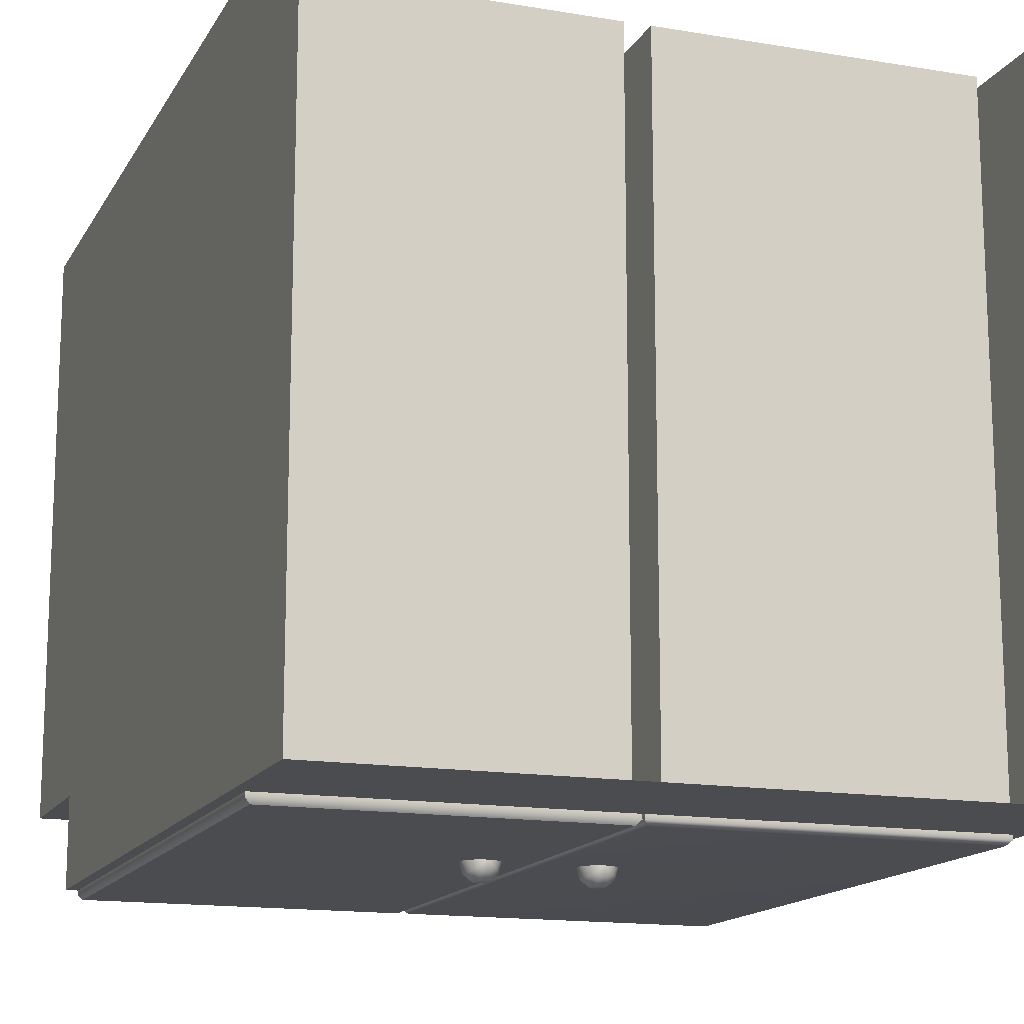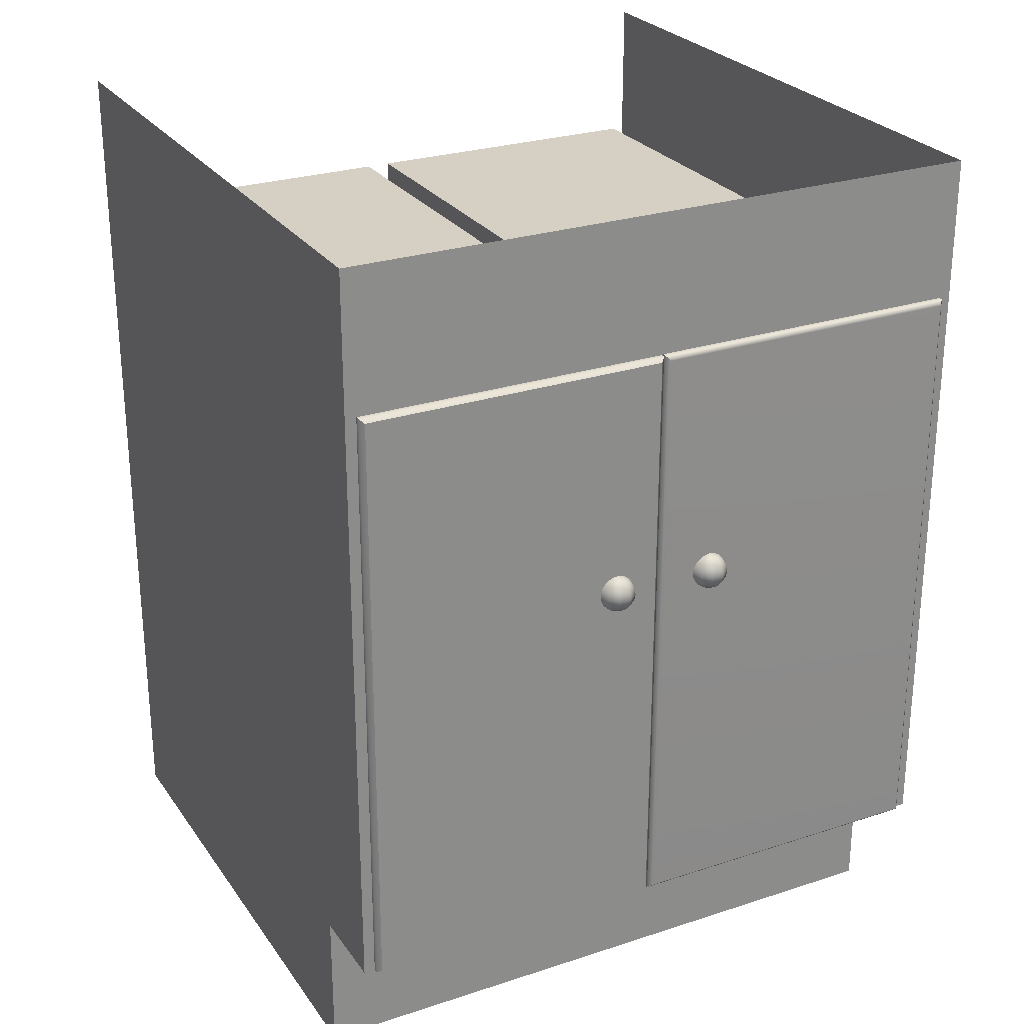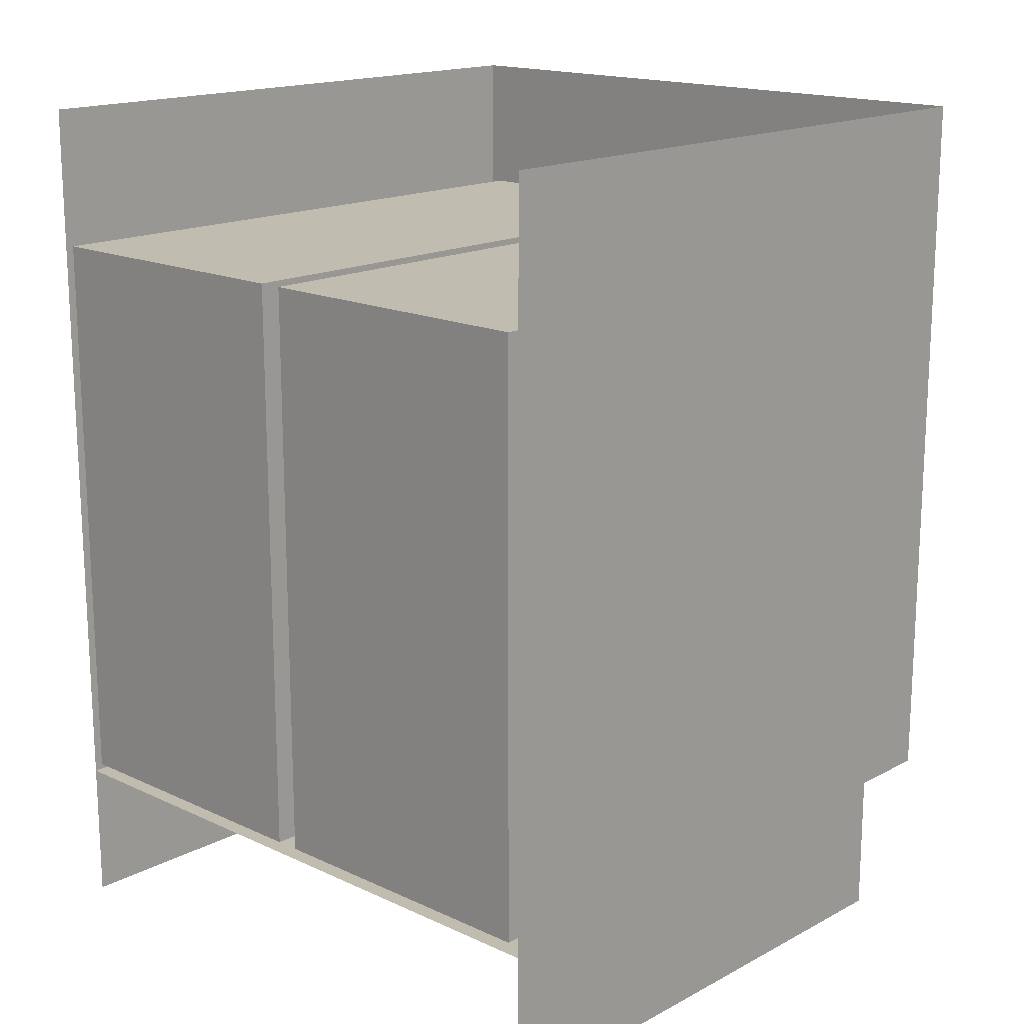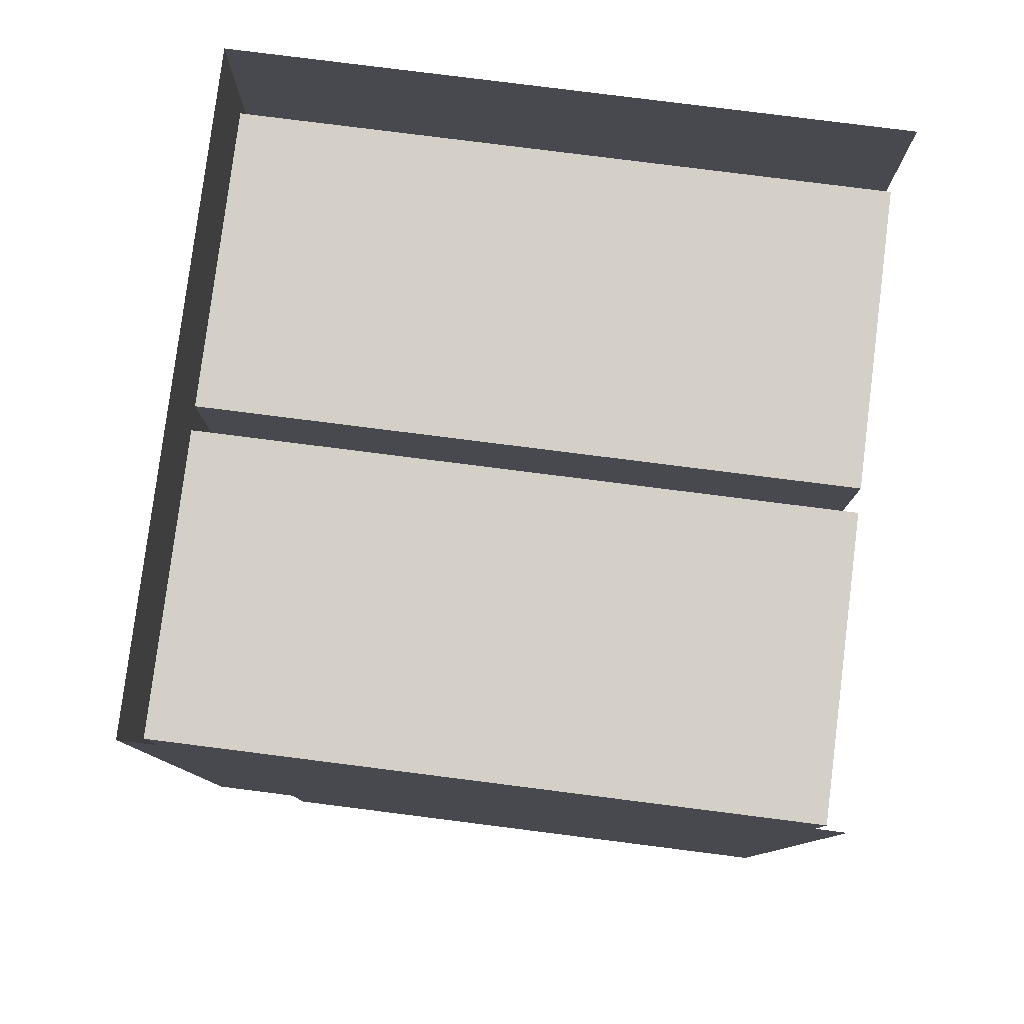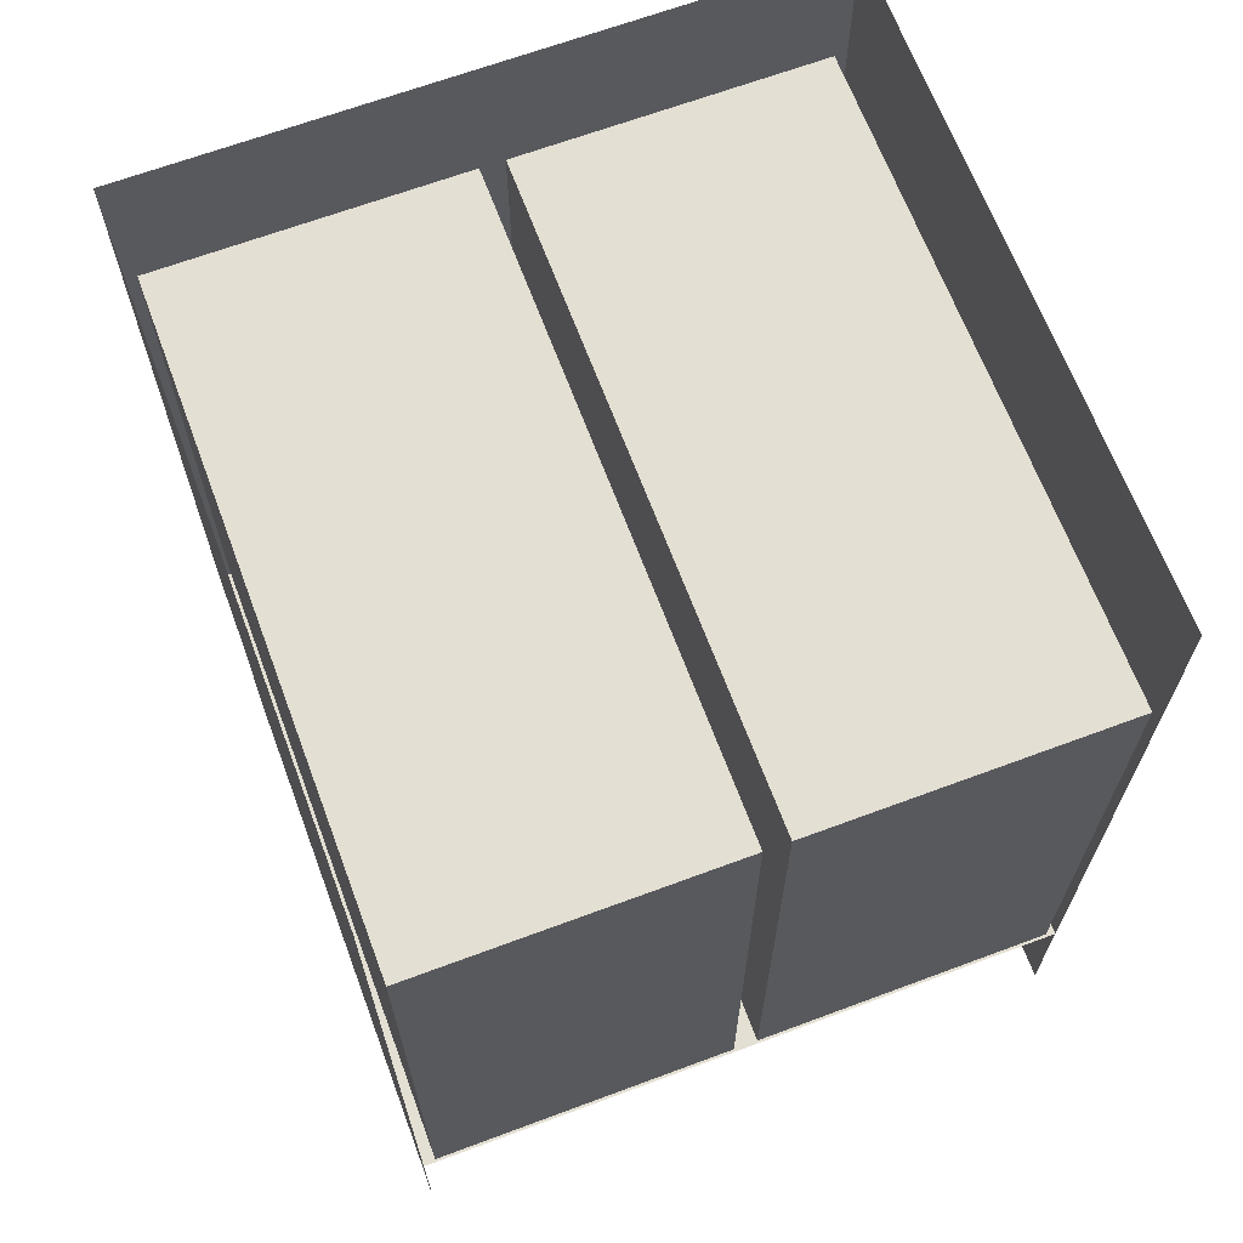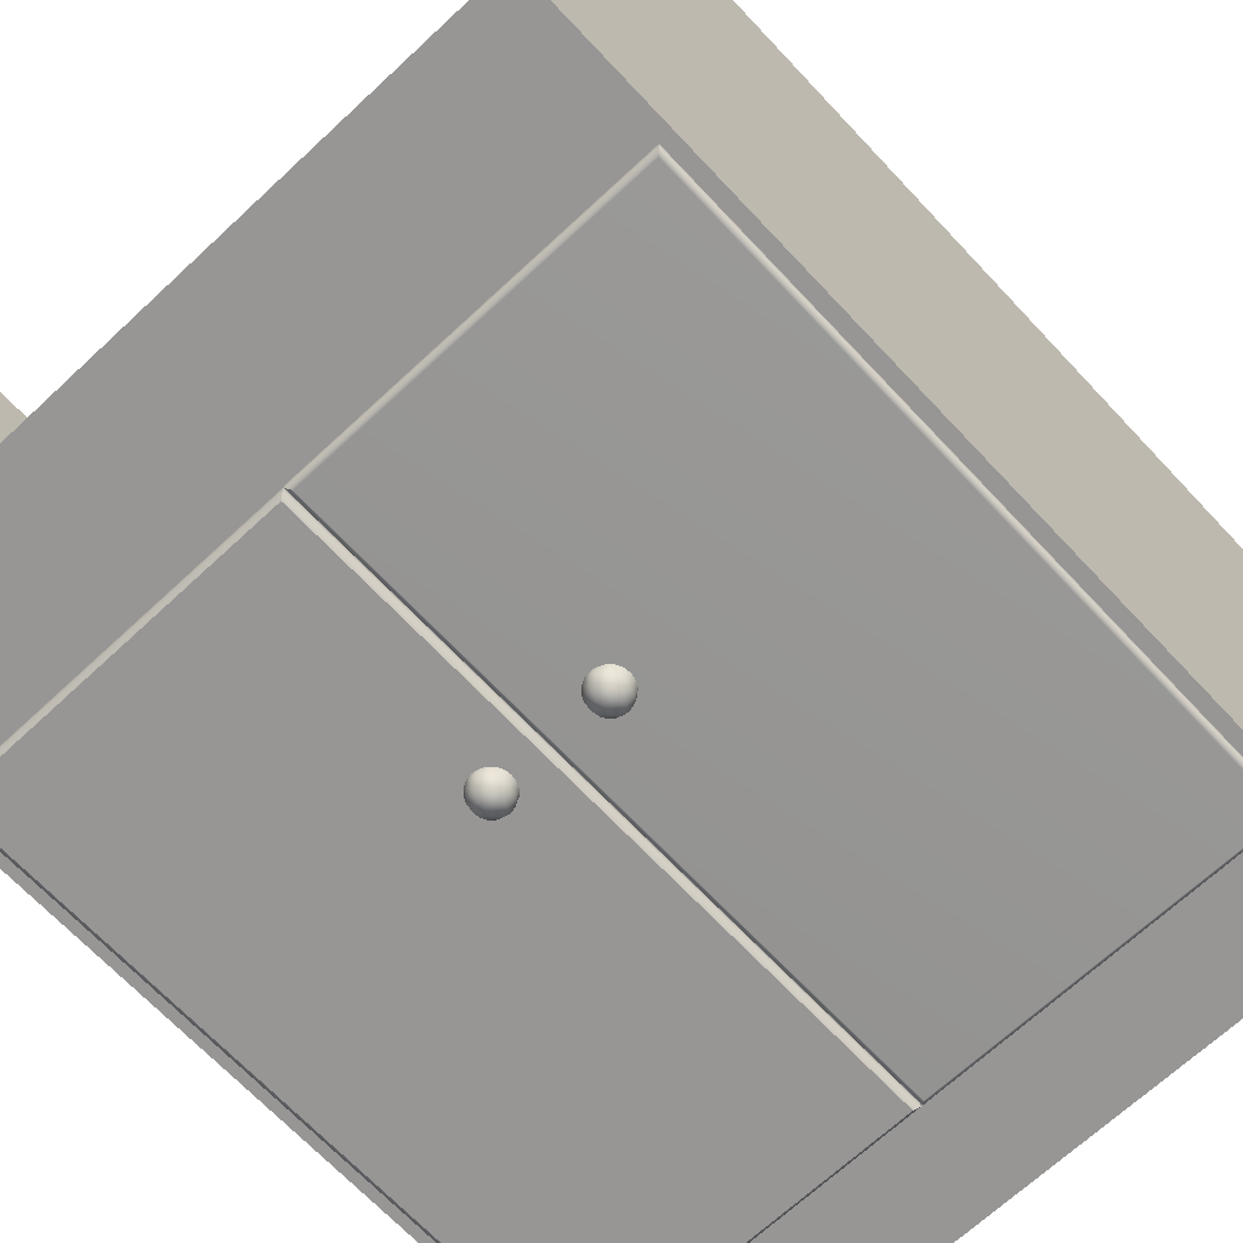
<metadata>
{"format":"obj","ext":"obj","renderer":"f3d","projection":"perspective","resolution":1024,"background":"white","views":[{"elev":-14.9,"azim":160.0,"up":"+Z"},{"elev":26.4,"azim":152.7,"up":"+Y"},{"elev":16.6,"azim":43.2,"up":"+Y"},{"elev":79.9,"azim":-82.8,"up":"+Y"},{"elev":66.5,"azim":-20.5,"up":"+Y"},{"elev":-67.8,"azim":-136.9,"up":"+Z"}]}
</metadata>
<code>
v 447.9 -23.32 199.8
v 435.1 -23.32 199.8
v 435.1 -23.32 174.2
v 447.9 -23.32 174.2
v 435.1 5.639 199.8
v 435.1 5.639 174.2
v 460.6 -23.32 199.8
v 460.6 -23.32 174.2
v 460.6 5.639 174.2
v 460.6 5.639 199.8
v 435.6 -22.86 199.8
v 435.6 0.1023 199.8
v 447.4 0.1023 199.8
v 447.4 -22.86 199.8
v 448.3 -22.86 199.8
v 448.3 0.09535 199.8
v 460.1 0.09535 199.8
v 460.1 -22.86 199.8
v 447.9 5.639 174.2
v 448.3 0.09535 174.2
v 448.3 -22.86 174.2
v 460.1 0.09535 174.2
v 460.1 -22.86 174.2
v 435.6 0.1023 174.2
v 435.6 -22.86 174.2
v 447.4 0.1023 174.2
v 447.4 -22.86 174.2
v 435.1 -23.32 177.6
v 460.6 -23.32 177.6
v 460.6 -28.98 177.6
v 435.1 -28.98 177.6
v 460.6 -28.98 199.8
v 460.6 -23.32 199.8
v 435.1 -28.98 199.8
v 435.1 -23.32 199.8
v 446 -9.735 173.8
v 445.9 -9.735 173.7
v 445.9 -9.634 173.5
v 446.2 -9.634 173.6
v 445.7 -9.735 173.7
v 445.7 -9.634 173.5
v 445.6 -9.735 173.8
v 445.5 -9.634 173.6
v 445.6 -9.735 173.9
v 445.4 -9.634 173.9
v 446 -9.735 173.9
v 446.2 -9.634 173.9
v 446 -9.477 173.3
v 446.3 -9.477 173.6
v 445.6 -9.477 173.3
v 445.4 -9.477 173.6
v 445.2 -9.477 173.9
v 446.4 -9.477 173.9
v 446 -9.279 173.3
v 446.4 -9.279 173.5
v 445.6 -9.279 173.3
v 445.3 -9.279 173.5
v 445.1 -9.279 173.9
v 446.5 -9.279 173.9
v 446 -9.06 173.2
v 446.4 -9.06 173.5
v 445.6 -9.06 173.2
v 445.2 -9.06 173.5
v 445.1 -9.06 173.9
v 446.5 -9.06 173.9
v 446 -8.841 173.3
v 446.4 -8.841 173.5
v 445.6 -8.841 173.3
v 445.3 -8.841 173.5
v 445.1 -8.841 173.9
v 446.5 -8.841 173.9
v 446 -8.643 173.3
v 446.3 -8.643 173.6
v 445.6 -8.643 173.3
v 445.4 -8.643 173.6
v 445.2 -8.643 173.9
v 446.4 -8.643 173.9
v 445.9 -8.487 173.5
v 446.2 -8.487 173.6
v 445.7 -8.487 173.5
v 445.5 -8.487 173.6
v 445.4 -8.487 173.9
v 446.2 -8.487 173.9
v 445.9 -8.386 173.7
v 446 -8.386 173.8
v 445.7 -8.386 173.7
v 445.6 -8.386 173.8
v 445.6 -8.386 173.9
v 446 -8.386 173.9
v 445.8 -9.769 173.9
v 445.8 -8.351 173.9
v 435.6 0.1882 174.2
v 435.6 -23.32 174.2
v 448 -23.32 174.2
v 448 0.1882 174.2
v 435.7 -23.15 173.9
v 435.6 -23.32 174.1
v 435.6 0.1882 174.1
v 435.7 0.0163 173.9
v 448 0.1882 174.1
v 447.8 0.0163 173.9
v 448 -23.32 174.1
v 447.8 -23.15 173.9
v 450.1 -9.735 173.8
v 450 -9.735 173.7
v 450 -9.634 173.5
v 450.2 -9.634 173.6
v 449.8 -9.735 173.7
v 449.8 -9.634 173.5
v 449.7 -9.735 173.8
v 449.6 -9.634 173.6
v 449.7 -9.735 173.9
v 449.5 -9.634 173.9
v 450.1 -9.735 173.9
v 450.3 -9.634 173.9
v 450.1 -9.477 173.3
v 450.4 -9.477 173.6
v 449.7 -9.477 173.3
v 449.4 -9.477 173.6
v 449.3 -9.477 173.9
v 450.5 -9.477 173.9
v 450.1 -9.279 173.3
v 450.4 -9.279 173.5
v 449.7 -9.279 173.3
v 449.3 -9.279 173.5
v 449.2 -9.279 173.9
v 450.6 -9.279 173.9
v 450.1 -9.06 173.2
v 450.5 -9.06 173.5
v 449.7 -9.06 173.2
v 449.3 -9.06 173.5
v 449.2 -9.06 173.9
v 450.6 -9.06 173.9
v 450.1 -8.841 173.3
v 450.4 -8.841 173.5
v 449.7 -8.841 173.3
v 449.3 -8.841 173.5
v 449.2 -8.841 173.9
v 450.6 -8.841 173.9
v 450.1 -8.643 173.3
v 450.4 -8.643 173.6
v 449.7 -8.643 173.3
v 449.4 -8.643 173.6
v 449.3 -8.643 173.9
v 450.5 -8.643 173.9
v 450 -8.487 173.5
v 450.2 -8.487 173.6
v 449.8 -8.487 173.5
v 449.6 -8.487 173.6
v 449.5 -8.487 173.9
v 450.3 -8.487 173.9
v 450 -8.386 173.7
v 450.1 -8.386 173.8
v 449.8 -8.386 173.7
v 449.7 -8.386 173.8
v 449.7 -8.386 173.9
v 450.1 -8.386 173.9
v 449.9 -9.769 173.9
v 449.9 -8.351 173.9
v 460.2 0.1672 174.2
v 448 0.1672 174.2
v 448 -23.32 174.2
v 460.2 -23.32 174.2
v 448 0.1672 174.1
v 448.2 0.02346 173.9
v 448.2 -23.18 173.9
v 448 -23.32 174.1
v 460.2 0.1672 174.1
v 460 0.02346 173.9
v 460.2 -23.32 174.1
v 460 -23.18 173.9
g Counter
f 4 1 2 3
f 5 6 3 2
f 9 10 7 8
f 13 14 11 12
f 17 18 15 16
f 8 7 1 4
f 20 21 4 19
f 9 22 20 19
f 9 8 23 22
f 23 8 4 21
f 20 16 15 21
f 22 17 16 20
f 17 22 23 18
f 18 23 21 15
f 24 25 3 6
f 19 26 24 6
f 19 4 27 26
f 27 4 3 25
f 24 12 11 25
f 26 13 12 24
f 13 26 27 14
f 14 27 25 11
g Base
f 29 30 31 28
f 29 33 32 30
f 35 28 31 34
g Handle
f 39 36 37 38
f 38 37 40 41
f 41 40 42 43
f 42 44 45 43
f 39 47 46 36
f 49 39 38 48
f 48 38 41 50
f 50 41 43 51
f 43 45 52 51
f 49 53 47 39
f 55 49 48 54
f 54 48 50 56
f 56 50 51 57
f 57 51 52 58
f 59 53 49 55
f 61 55 54 60
f 60 54 56 62
f 62 56 57 63
f 63 57 58 64
f 65 59 55 61
f 67 61 60 66
f 66 60 62 68
f 68 62 63 69
f 69 63 64 70
f 71 65 61 67
f 73 67 66 72
f 72 66 68 74
f 74 68 69 75
f 75 69 70 76
f 77 71 67 73
f 79 73 72 78
f 78 72 74 80
f 80 74 75 81
f 82 81 75 76
f 77 73 79 83
f 85 79 78 84
f 84 78 80 86
f 86 80 81 87
f 88 87 81 82
f 83 79 85 89
f 37 36 90
f 40 37 90
f 42 40 90
f 44 42 90
f 36 46 90
f 85 84 91
f 84 86 91
f 86 87 91
f 87 88 91
f 89 85 91
g Door7
f 94 95 92 93
f 99 96 97 98
f 100 101 99 98
f 100 102 103 101
f 103 102 97 96
f 95 100 98 92
f 101 103 96 99
f 102 94 93 97
f 100 95 94 102
f 92 98 97 93
g Handle6
f 107 104 105 106
f 106 105 108 109
f 109 108 110 111
f 110 112 113 111
f 107 115 114 104
f 117 107 106 116
f 116 106 109 118
f 118 109 111 119
f 111 113 120 119
f 117 121 115 107
f 123 117 116 122
f 122 116 118 124
f 124 118 119 125
f 125 119 120 126
f 127 121 117 123
f 129 123 122 128
f 128 122 124 130
f 130 124 125 131
f 131 125 126 132
f 133 127 123 129
f 135 129 128 134
f 134 128 130 136
f 136 130 131 137
f 137 131 132 138
f 139 133 129 135
f 141 135 134 140
f 140 134 136 142
f 142 136 137 143
f 143 137 138 144
f 145 139 135 141
f 147 141 140 146
f 146 140 142 148
f 148 142 143 149
f 150 149 143 144
f 145 141 147 151
f 153 147 146 152
f 152 146 148 154
f 154 148 149 155
f 156 155 149 150
f 151 147 153 157
f 105 104 158
f 108 105 158
f 110 108 158
f 112 110 158
f 104 114 158
f 153 152 159
f 152 154 159
f 154 155 159
f 155 156 159
f 157 153 159
g Door6
f 163 160 161 162
f 165 166 167 164
f 168 169 165 164
f 168 170 171 169
f 171 170 167 166
f 160 168 164 161
f 169 171 166 165
f 170 163 162 167
f 168 160 163 170
f 161 164 167 162

</code>
